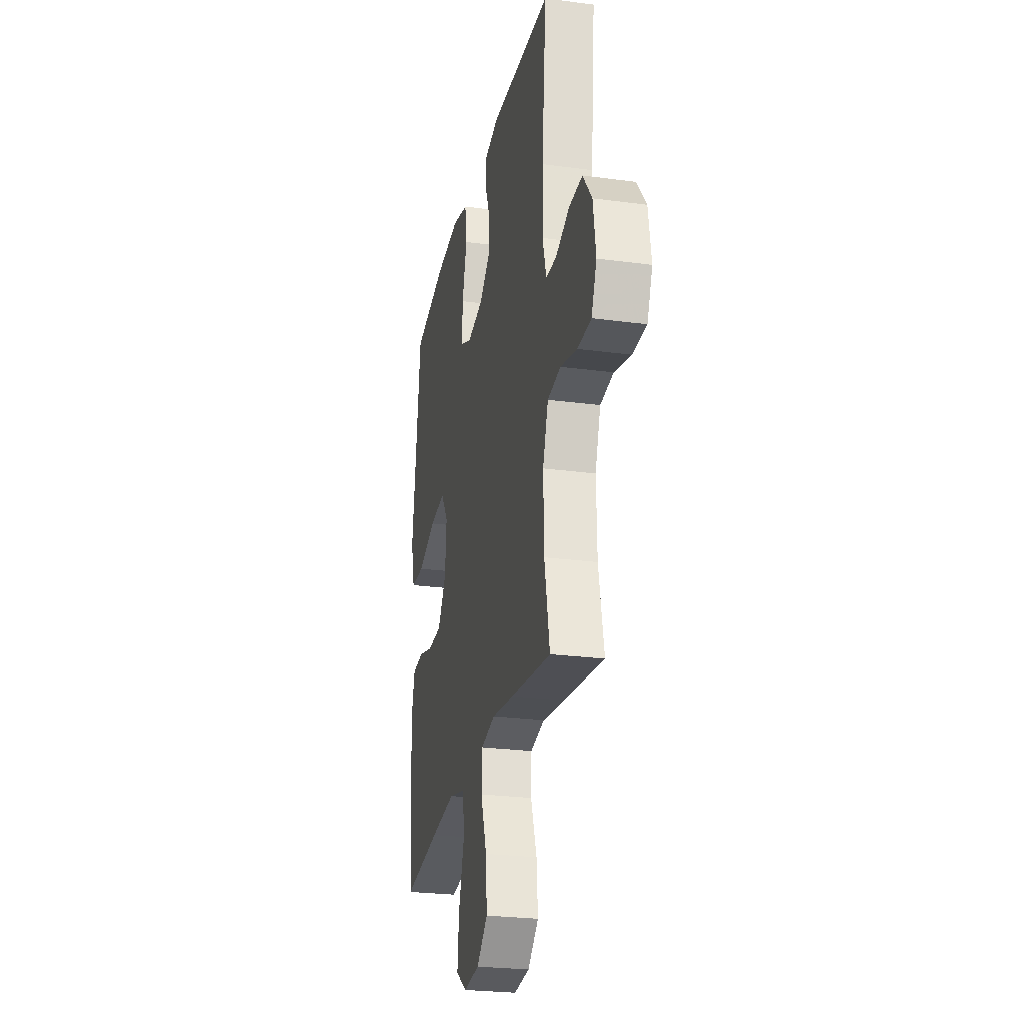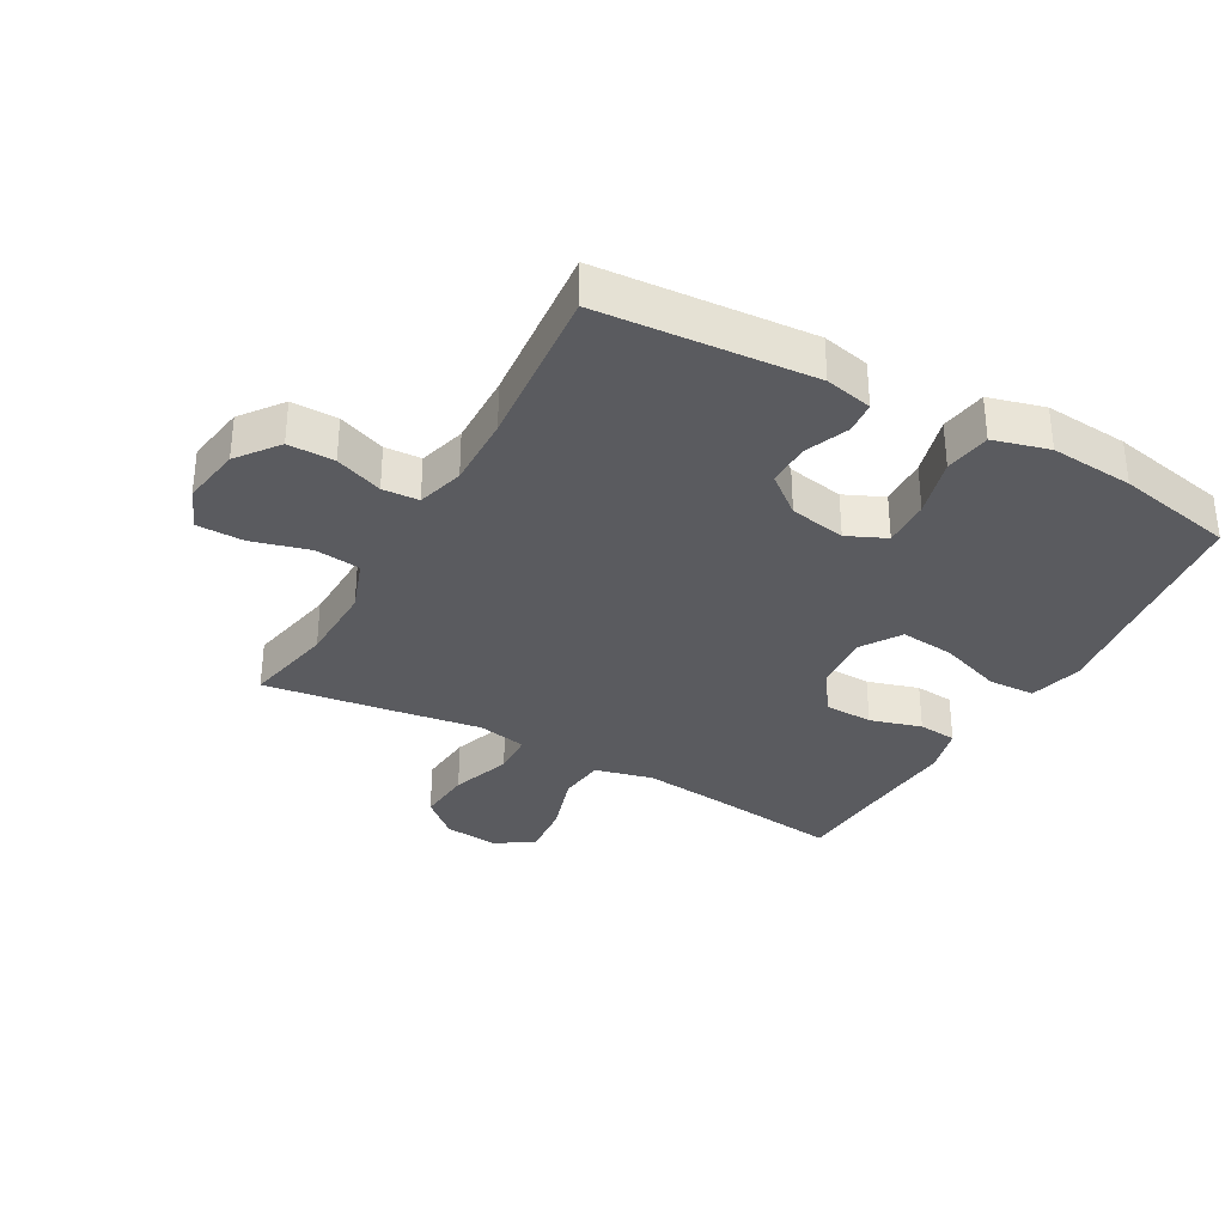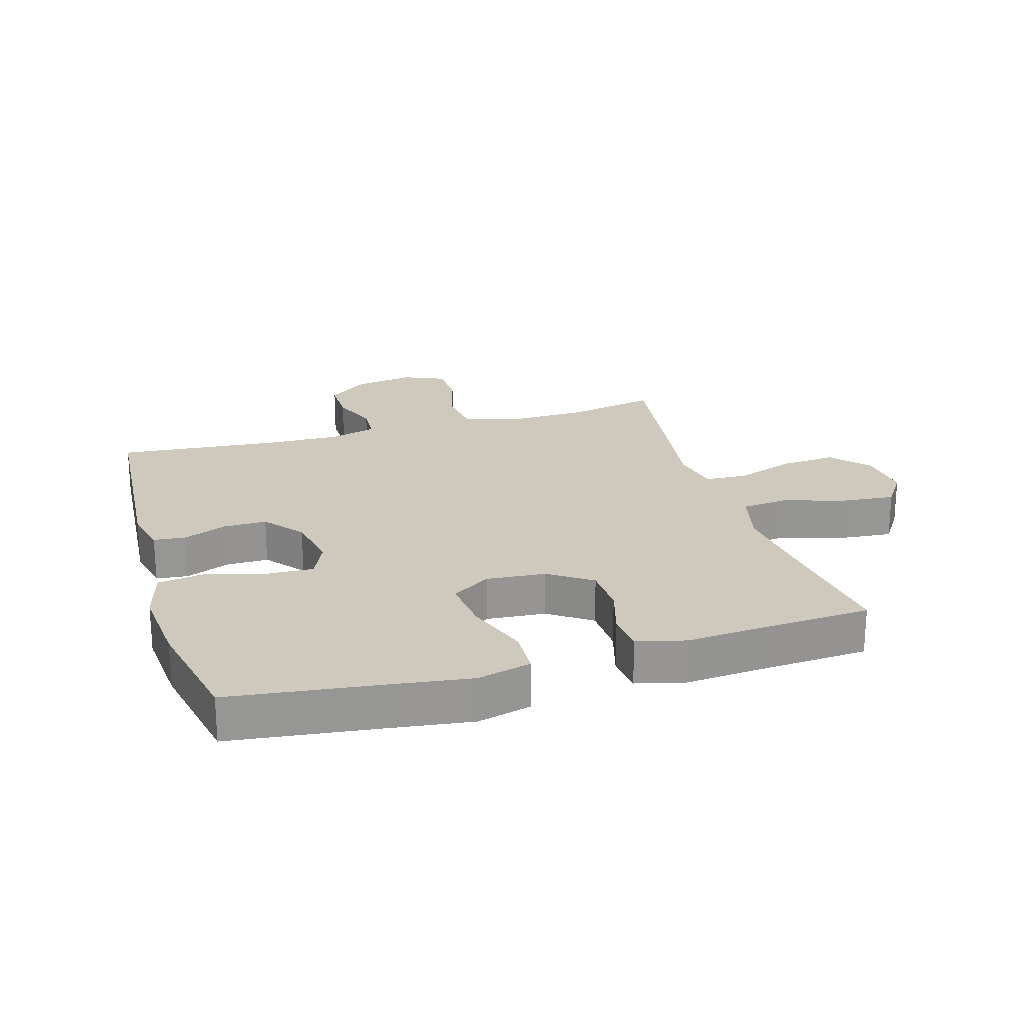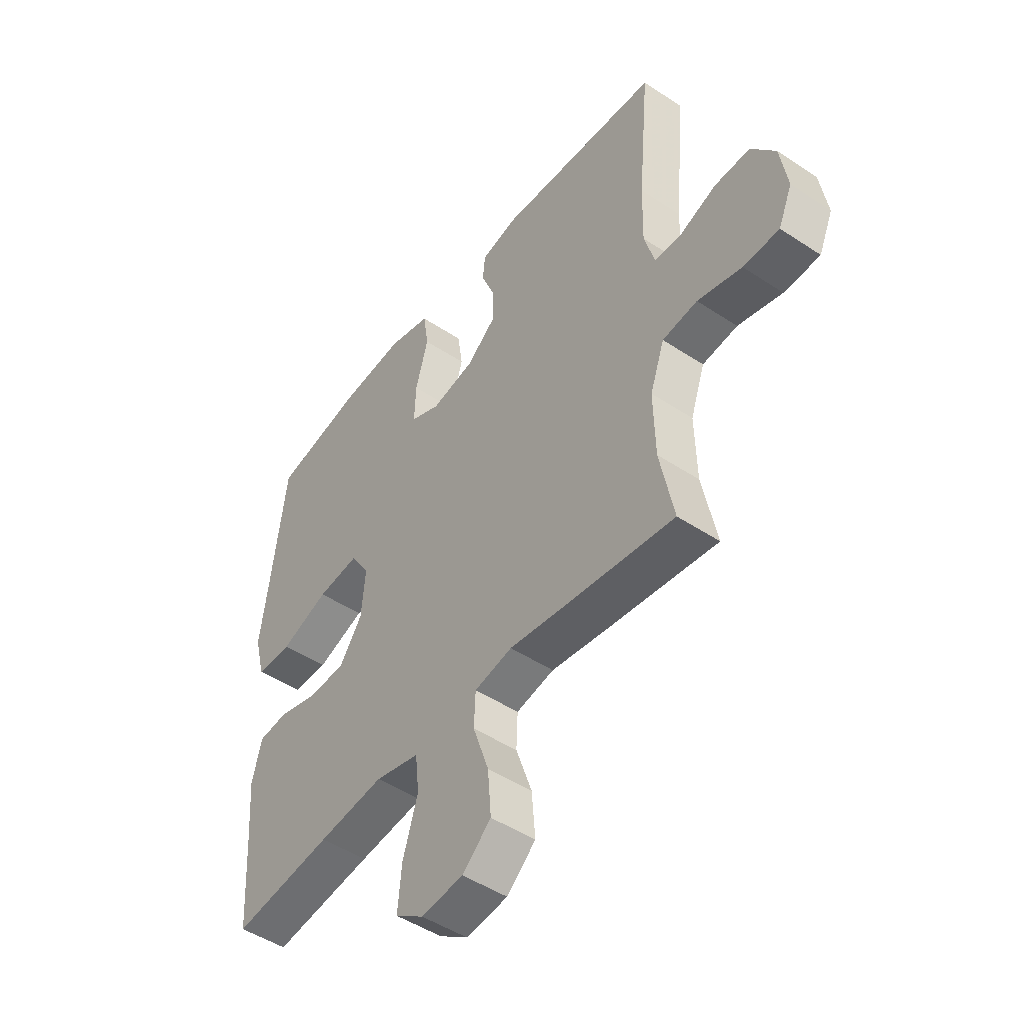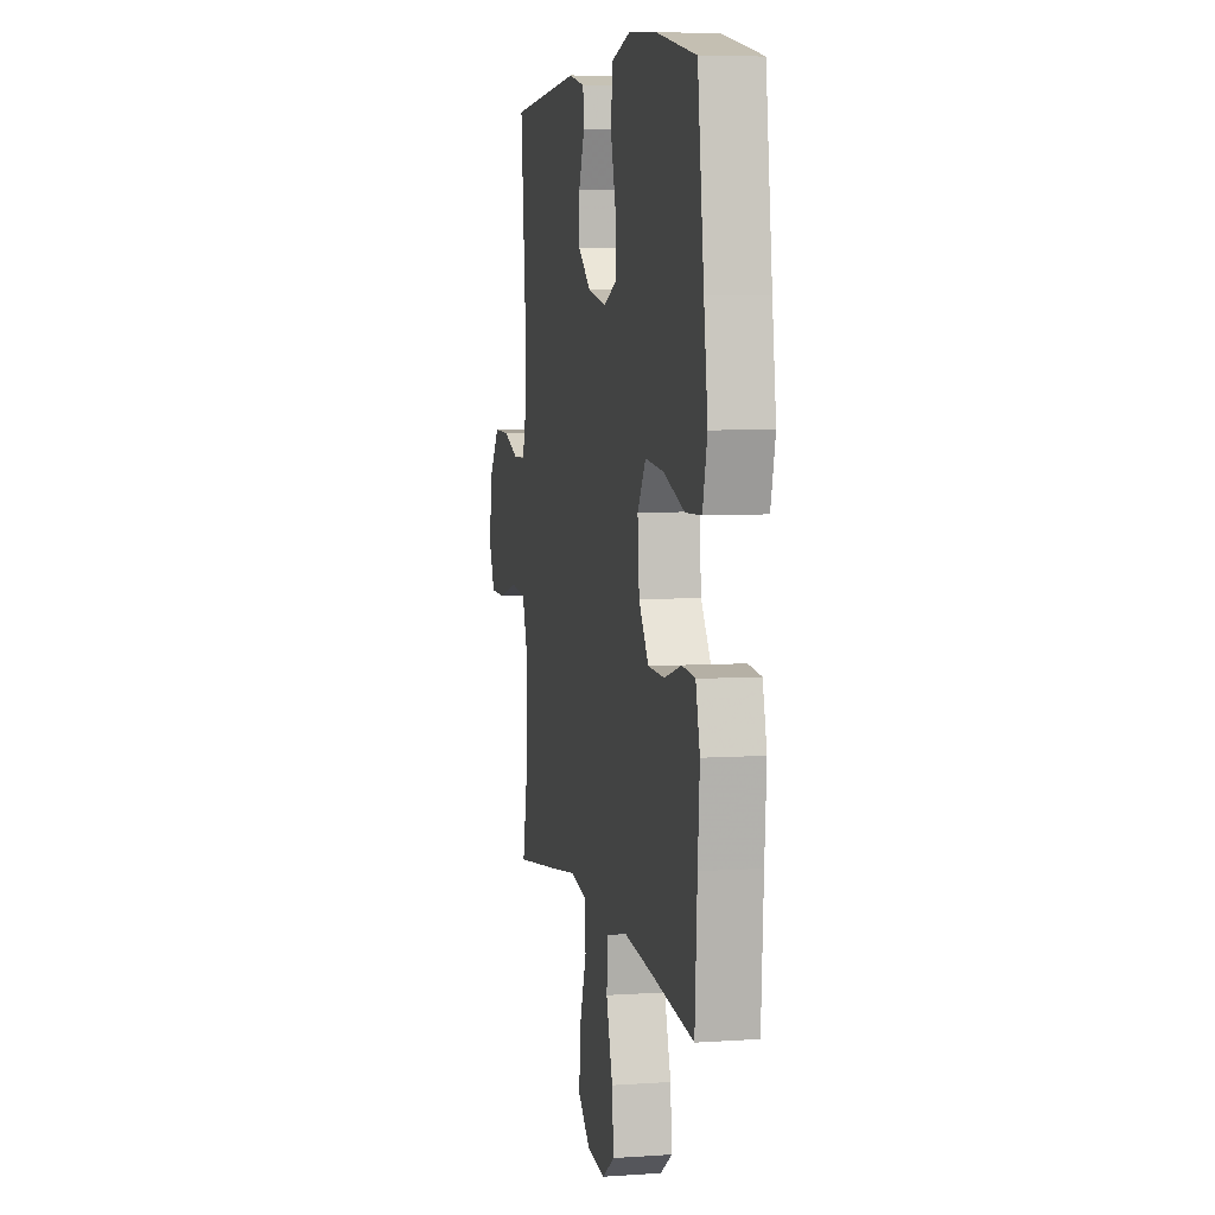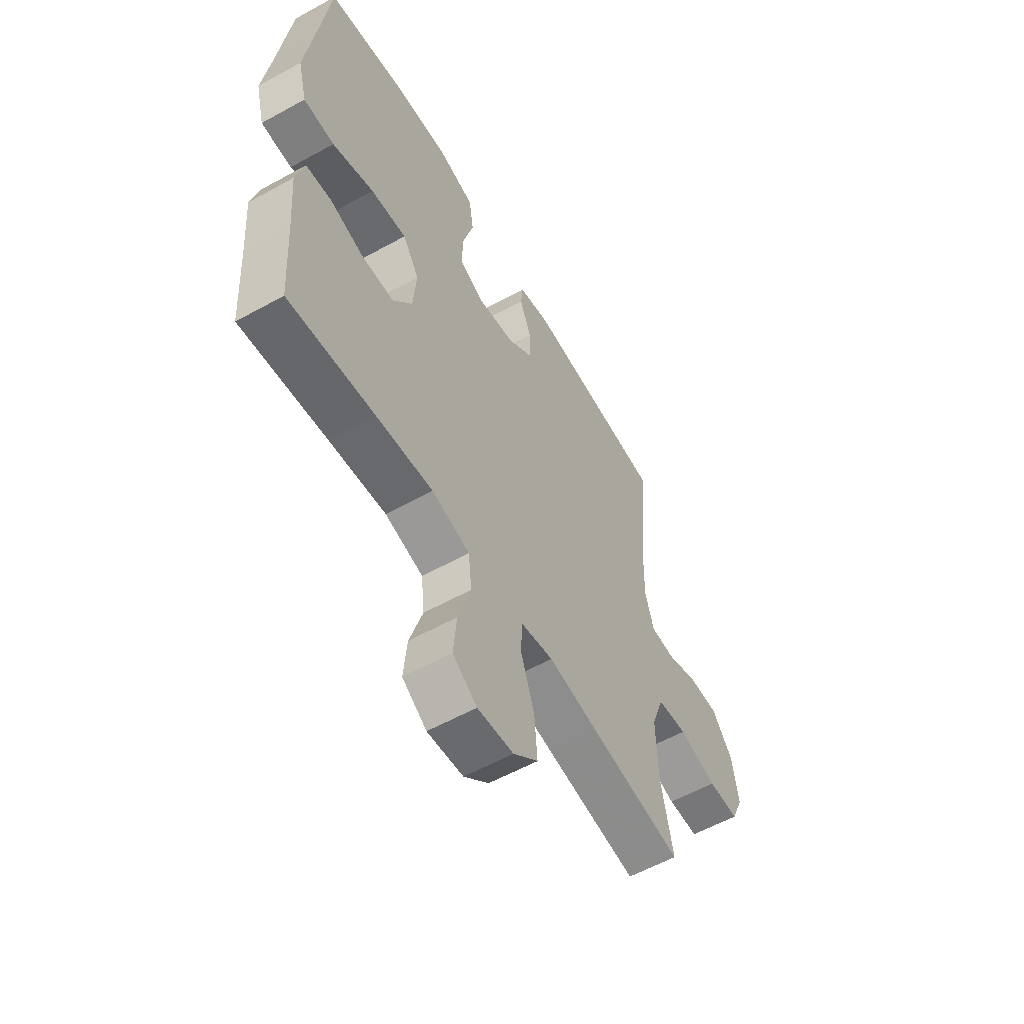
<metadata>
{"format":"obj","ext":"obj","renderer":"f3d","projection":"perspective","resolution":1024,"background":"white","views":[{"elev":-25.9,"azim":-102.0,"up":"+Z"},{"elev":-33.2,"azim":-29.2,"up":"+Y"},{"elev":22.6,"azim":73.4,"up":"+Y"},{"elev":-48.3,"azim":-126.5,"up":"+Z"},{"elev":6.2,"azim":78.3,"up":"+Z"},{"elev":-57.9,"azim":119.8,"up":"+Z"}]}
</metadata>
<code>
v -0.5 0.07 -0.5
v -0.471 0.07 -0.355
v -0.468 0.07 -0.227
v -0.498 0.07 -0.142
v -0.571 0.07 -0.133
v -0.663 0.07 -0.158
v -0.738 0.07 -0.157
v -0.767 0.07 -0.09
v -0.752 0.07 0.006
v -0.702 0.07 0.072
v -0.628 0.07 0.071
v -0.552 0.07 0.042
v -0.494 0.07 0.045
v -0.473 0.07 0.12
v -0.476 0.07 0.237
v -0.5 0.07 0.5
v -0.159 0.07 0.525
v -0.083 0.07 0.508
v -0.078 0.07 0.457
v -0.106 0.07 0.387
v -0.107 0.07 0.318
v -0.045 0.07 0.268
v 0.045 0.07 0.251
v 0.107 0.07 0.279
v 0.104 0.07 0.356
v 0.078 0.07 0.451
v 0.089 0.07 0.525
v 0.178 0.07 0.549
v 0.311 0.07 0.538
v 0.5 0.07 0.5
v 0.53 0.07 0.263
v 0.548 0.07 0.131
v 0.526 0.07 0.045
v 0.451 0.07 0.042
v 0.35 0.07 0.078
v 0.263 0.07 0.087
v 0.223 0.07 0.025
v 0.231 0.07 -0.07
v 0.278 0.07 -0.138
v 0.356 0.07 -0.141
v 0.438 0.07 -0.117
v 0.5 0.07 -0.123
v 0.52 0.07 -0.201
v 0.511 0.07 -0.319
v 0.5 0.07 -0.5
v 0.292 0.07 -0.474
v 0.155 0.07 -0.459
v 0.063 0.07 -0.482
v 0.055 0.07 -0.556
v 0.086 0.07 -0.656
v 0.094 0.07 -0.741
v 0.035 0.07 -0.781
v -0.052 0.07 -0.772
v -0.112 0.07 -0.719
v -0.105 0.07 -0.631
v -0.072 0.07 -0.535
v -0.075 0.07 -0.467
v -0.154 0.07 -0.451
v -0.275 0.07 -0.469
v -0.5 0 -0.5
v -0.471 0 -0.355
v -0.468 0 -0.227
v -0.498 0 -0.142
v -0.571 0 -0.133
v -0.663 0 -0.158
v -0.738 0 -0.157
v -0.767 0 -0.09
v -0.752 0 0.006
v -0.702 0 0.072
v -0.628 0 0.071
v -0.552 0 0.042
v -0.494 0 0.045
v -0.473 0 0.12
v -0.476 0 0.237
v -0.5 0 0.5
v -0.159 0 0.525
v -0.083 0 0.508
v -0.078 0 0.457
v -0.106 0 0.387
v -0.107 0 0.318
v -0.045 0 0.268
v 0.045 0 0.251
v 0.107 0 0.279
v 0.104 0 0.356
v 0.078 0 0.451
v 0.089 0 0.525
v 0.178 0 0.549
v 0.311 0 0.538
v 0.5 0 0.5
v 0.53 0 0.263
v 0.548 0 0.131
v 0.526 0 0.045
v 0.451 0 0.042
v 0.35 0 0.078
v 0.263 0 0.087
v 0.223 0 0.025
v 0.231 0 -0.07
v 0.278 0 -0.138
v 0.356 0 -0.141
v 0.438 0 -0.117
v 0.5 0 -0.123
v 0.52 0 -0.201
v 0.511 0 -0.319
v 0.5 0 -0.5
v 0.292 0 -0.474
v 0.155 0 -0.459
v 0.063 0 -0.482
v 0.055 0 -0.556
v 0.086 0 -0.656
v 0.094 0 -0.741
v 0.035 0 -0.781
v -0.052 0 -0.772
v -0.112 0 -0.719
v -0.105 0 -0.631
v -0.072 0 -0.535
v -0.075 0 -0.467
v -0.154 0 -0.451
v -0.275 0 -0.469
f 58 59 1 2
f 57 58 2 3
f 54 55 56
f 53 54 56
f 52 53 56
f 51 52 56
f 50 51 56
f 49 50 56
f 48 49 56 57
f 57 3 4
f 48 57 4
f 47 48 4
f 44 45 46
f 44 46 47
f 43 44 47
f 42 43 47
f 41 42 47
f 40 41 47
f 39 40 47 4
f 33 34 35
f 32 33 35
f 31 32 35
f 31 35 36
f 30 31 36
f 29 30 36
f 28 29 36
f 27 28 36
f 26 27 36
f 25 26 36
f 24 25 36 37
f 18 19 20
f 17 18 20
f 16 17 20
f 15 16 20
f 14 15 20 21
f 13 14 21 22
f 10 11 12
f 9 10 12
f 8 9 12
f 7 8 12
f 6 7 12
f 5 6 12
f 5 12 13
f 4 5 13
f 39 4 13
f 38 39 13
f 23 24 37 38
f 13 22 23 38
f 61 60 118 117
f 62 61 117 116
f 115 114 113
f 115 113 112
f 115 112 111
f 115 111 110
f 115 110 109
f 115 109 108
f 116 115 108 107
f 63 62 116
f 63 116 107
f 63 107 106
f 105 104 103
f 106 105 103
f 106 103 102
f 106 102 101
f 106 101 100
f 106 100 99
f 63 106 99 98
f 94 93 92
f 94 92 91
f 94 91 90
f 95 94 90
f 95 90 89
f 95 89 88
f 95 88 87
f 95 87 86
f 95 86 85
f 95 85 84
f 96 95 84 83
f 79 78 77
f 79 77 76
f 79 76 75
f 79 75 74
f 80 79 74 73
f 81 80 73 72
f 71 70 69
f 71 69 68
f 71 68 67
f 71 67 66
f 71 66 65
f 71 65 64
f 72 71 64
f 72 64 63
f 72 63 98
f 72 98 97
f 97 96 83 82
f 97 82 81 72
f 1 60 61 2
f 2 61 62 3
f 3 62 63 4
f 4 63 64 5
f 5 64 65 6
f 6 65 66 7
f 7 66 67 8
f 8 67 68 9
f 9 68 69 10
f 10 69 70 11
f 11 70 71 12
f 12 71 72 13
f 13 72 73 14
f 14 73 74 15
f 15 74 75 16
f 16 75 76 17
f 17 76 77 18
f 18 77 78 19
f 19 78 79 20
f 20 79 80 21
f 21 80 81 22
f 22 81 82 23
f 23 82 83 24
f 24 83 84 25
f 25 84 85 26
f 26 85 86 27
f 27 86 87 28
f 28 87 88 29
f 29 88 89 30
f 30 89 90 31
f 31 90 91 32
f 32 91 92 33
f 33 92 93 34
f 34 93 94 35
f 35 94 95 36
f 36 95 96 37
f 37 96 97 38
f 38 97 98 39
f 39 98 99 40
f 40 99 100 41
f 41 100 101 42
f 42 101 102 43
f 43 102 103 44
f 44 103 104 45
f 45 104 105 46
f 46 105 106 47
f 47 106 107 48
f 48 107 108 49
f 49 108 109 50
f 50 109 110 51
f 51 110 111 52
f 52 111 112 53
f 53 112 113 54
f 54 113 114 55
f 55 114 115 56
f 56 115 116 57
f 57 116 117 58
f 58 117 118 59
f 59 118 60 1

</code>
